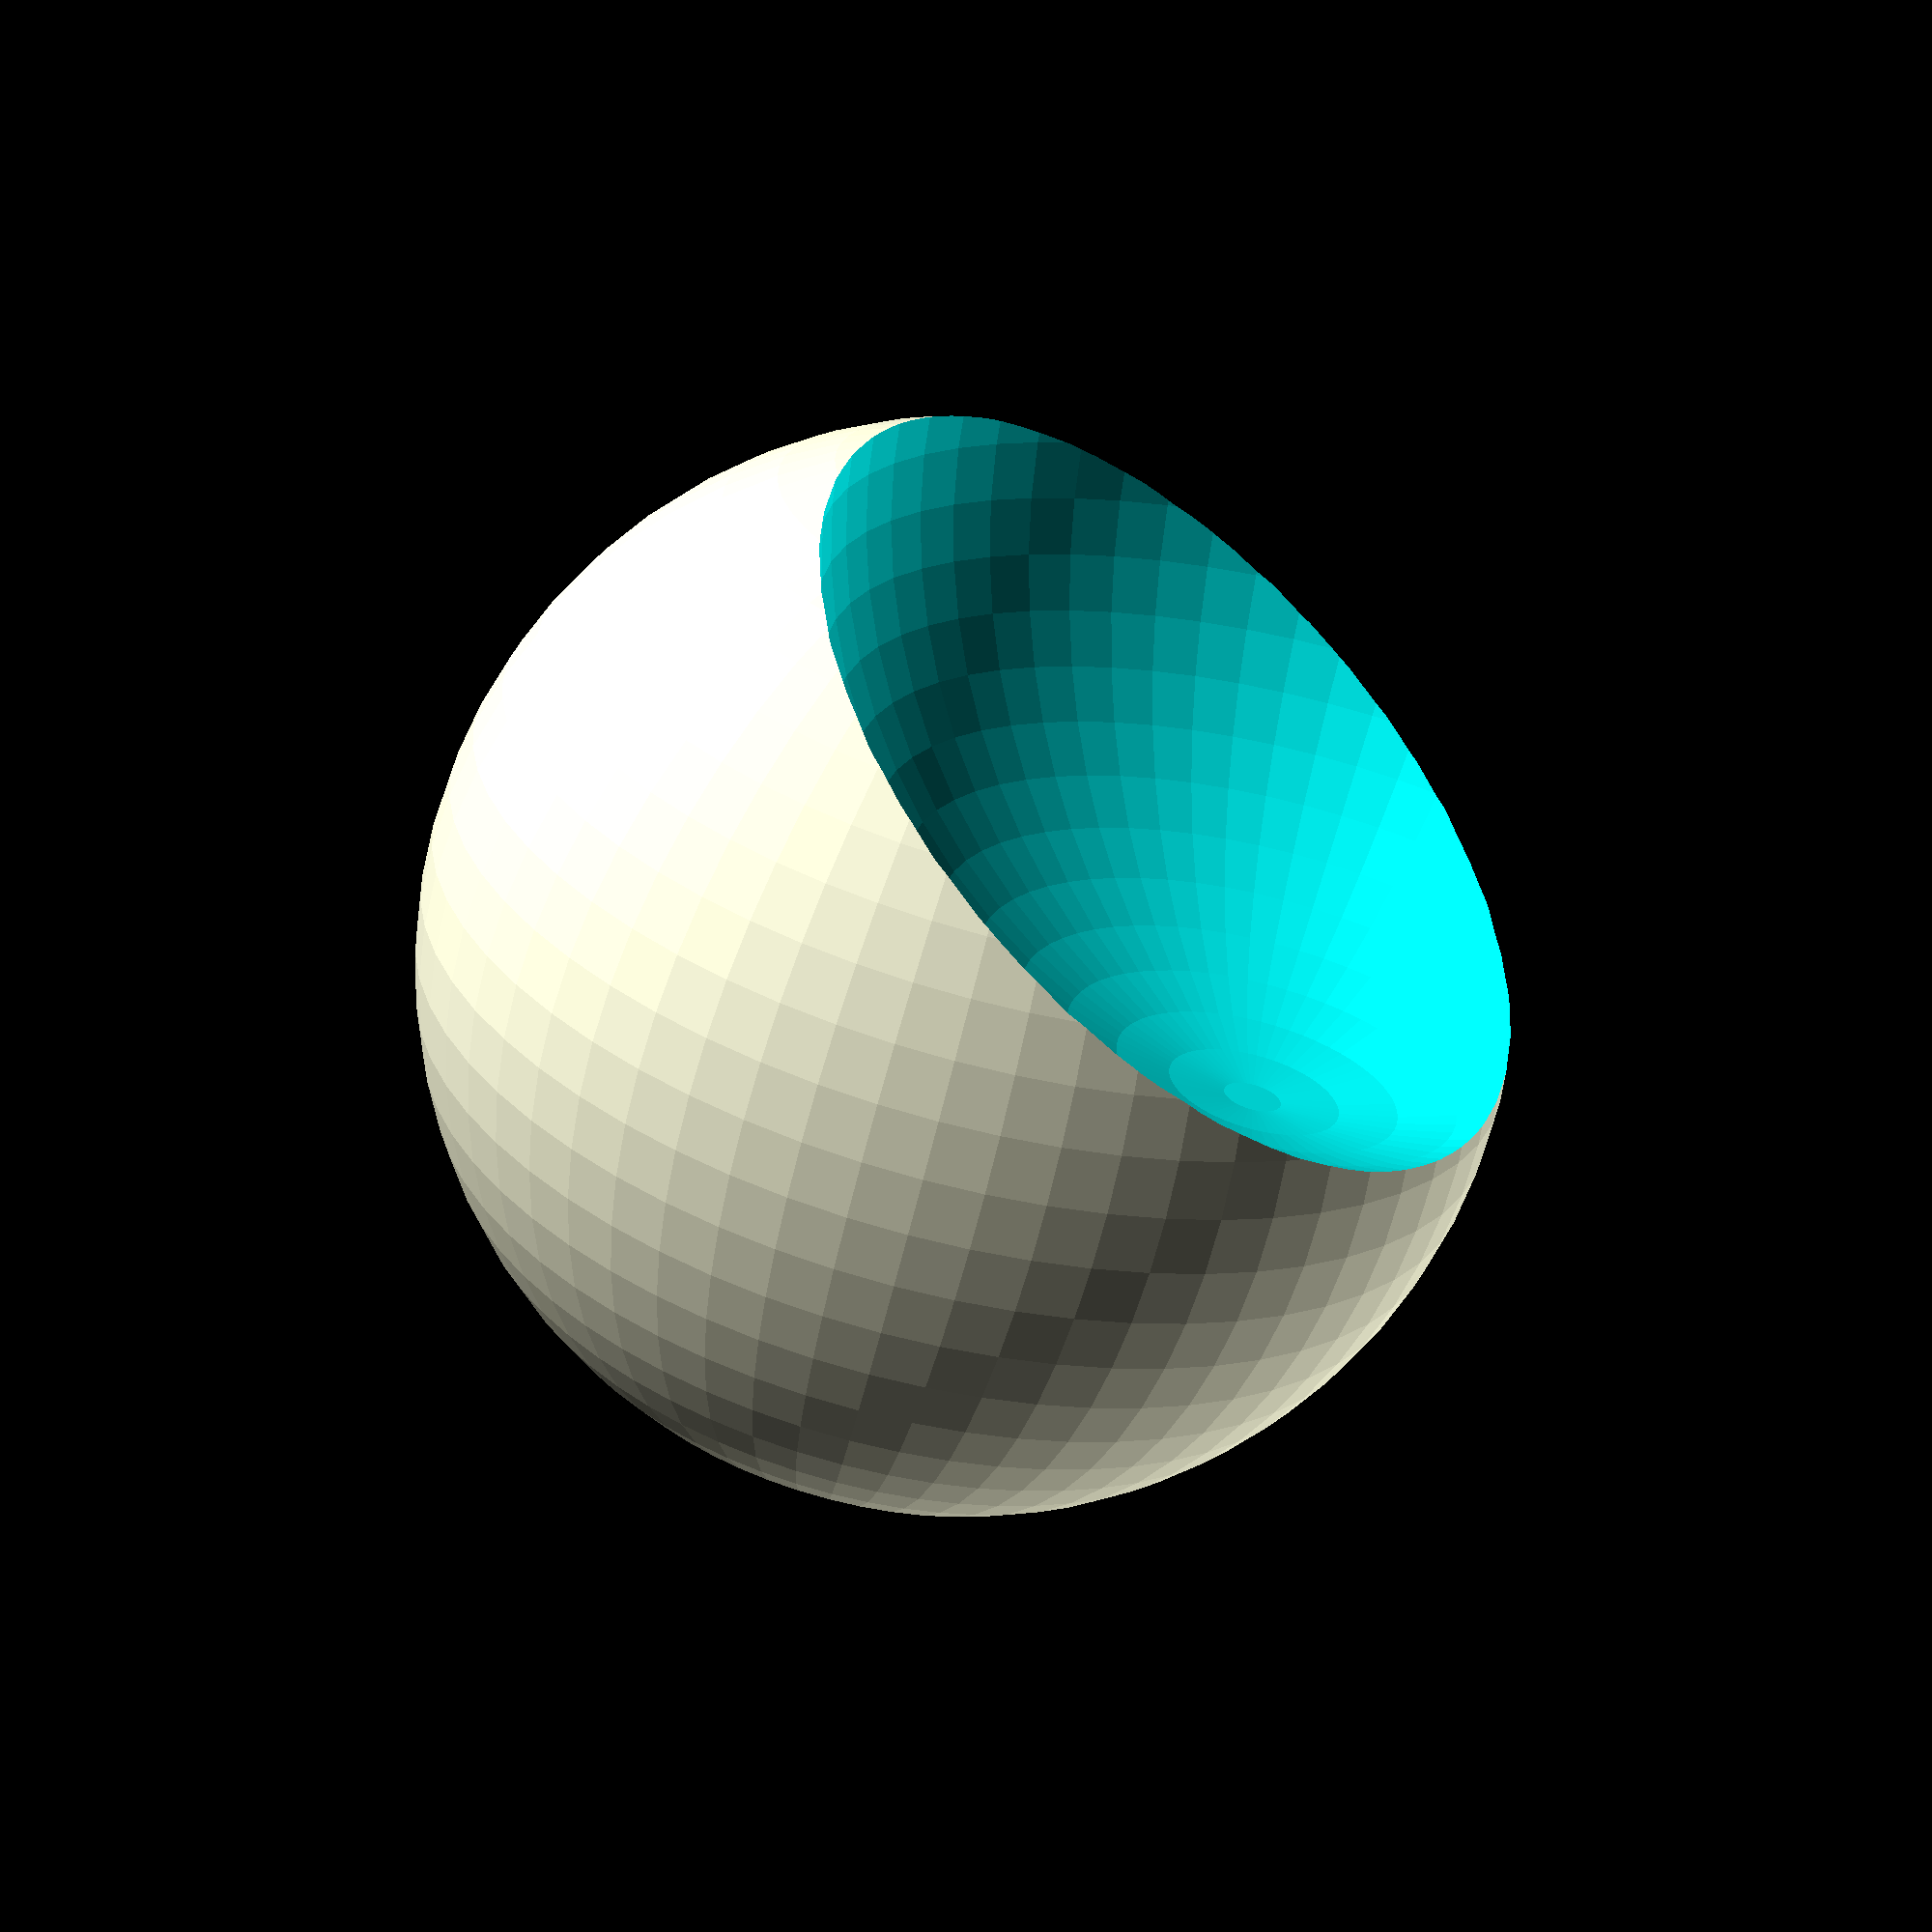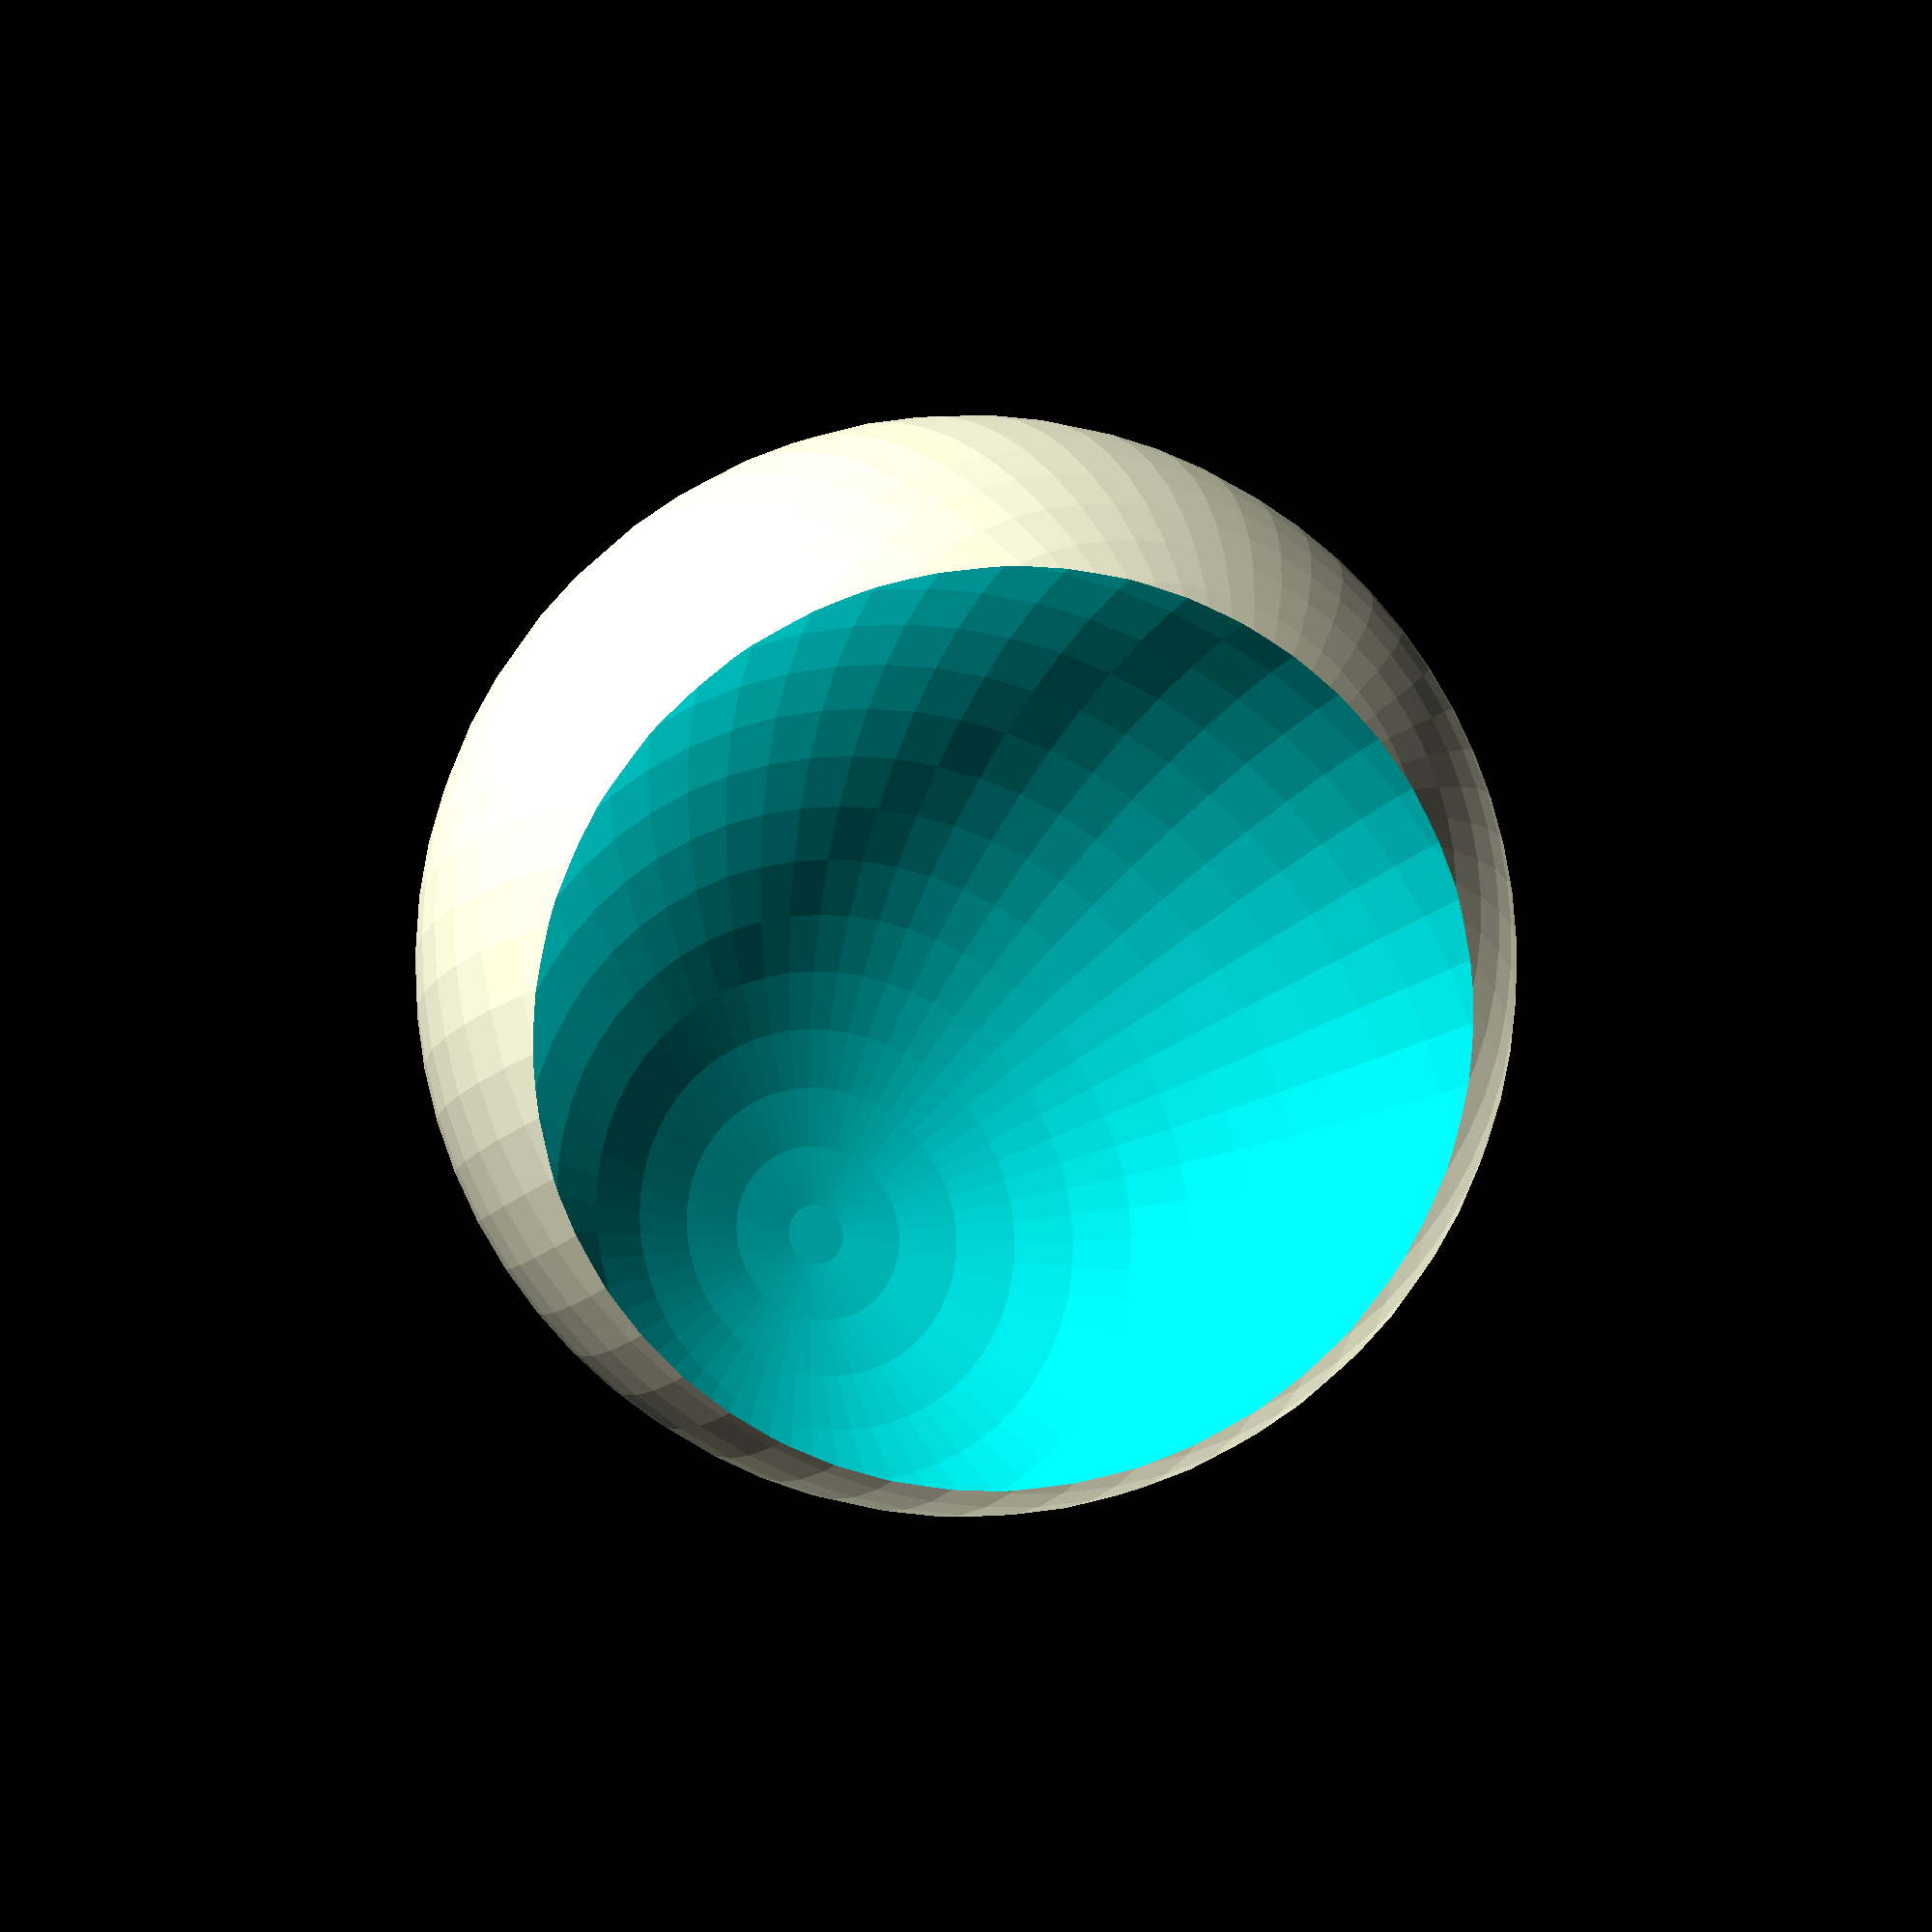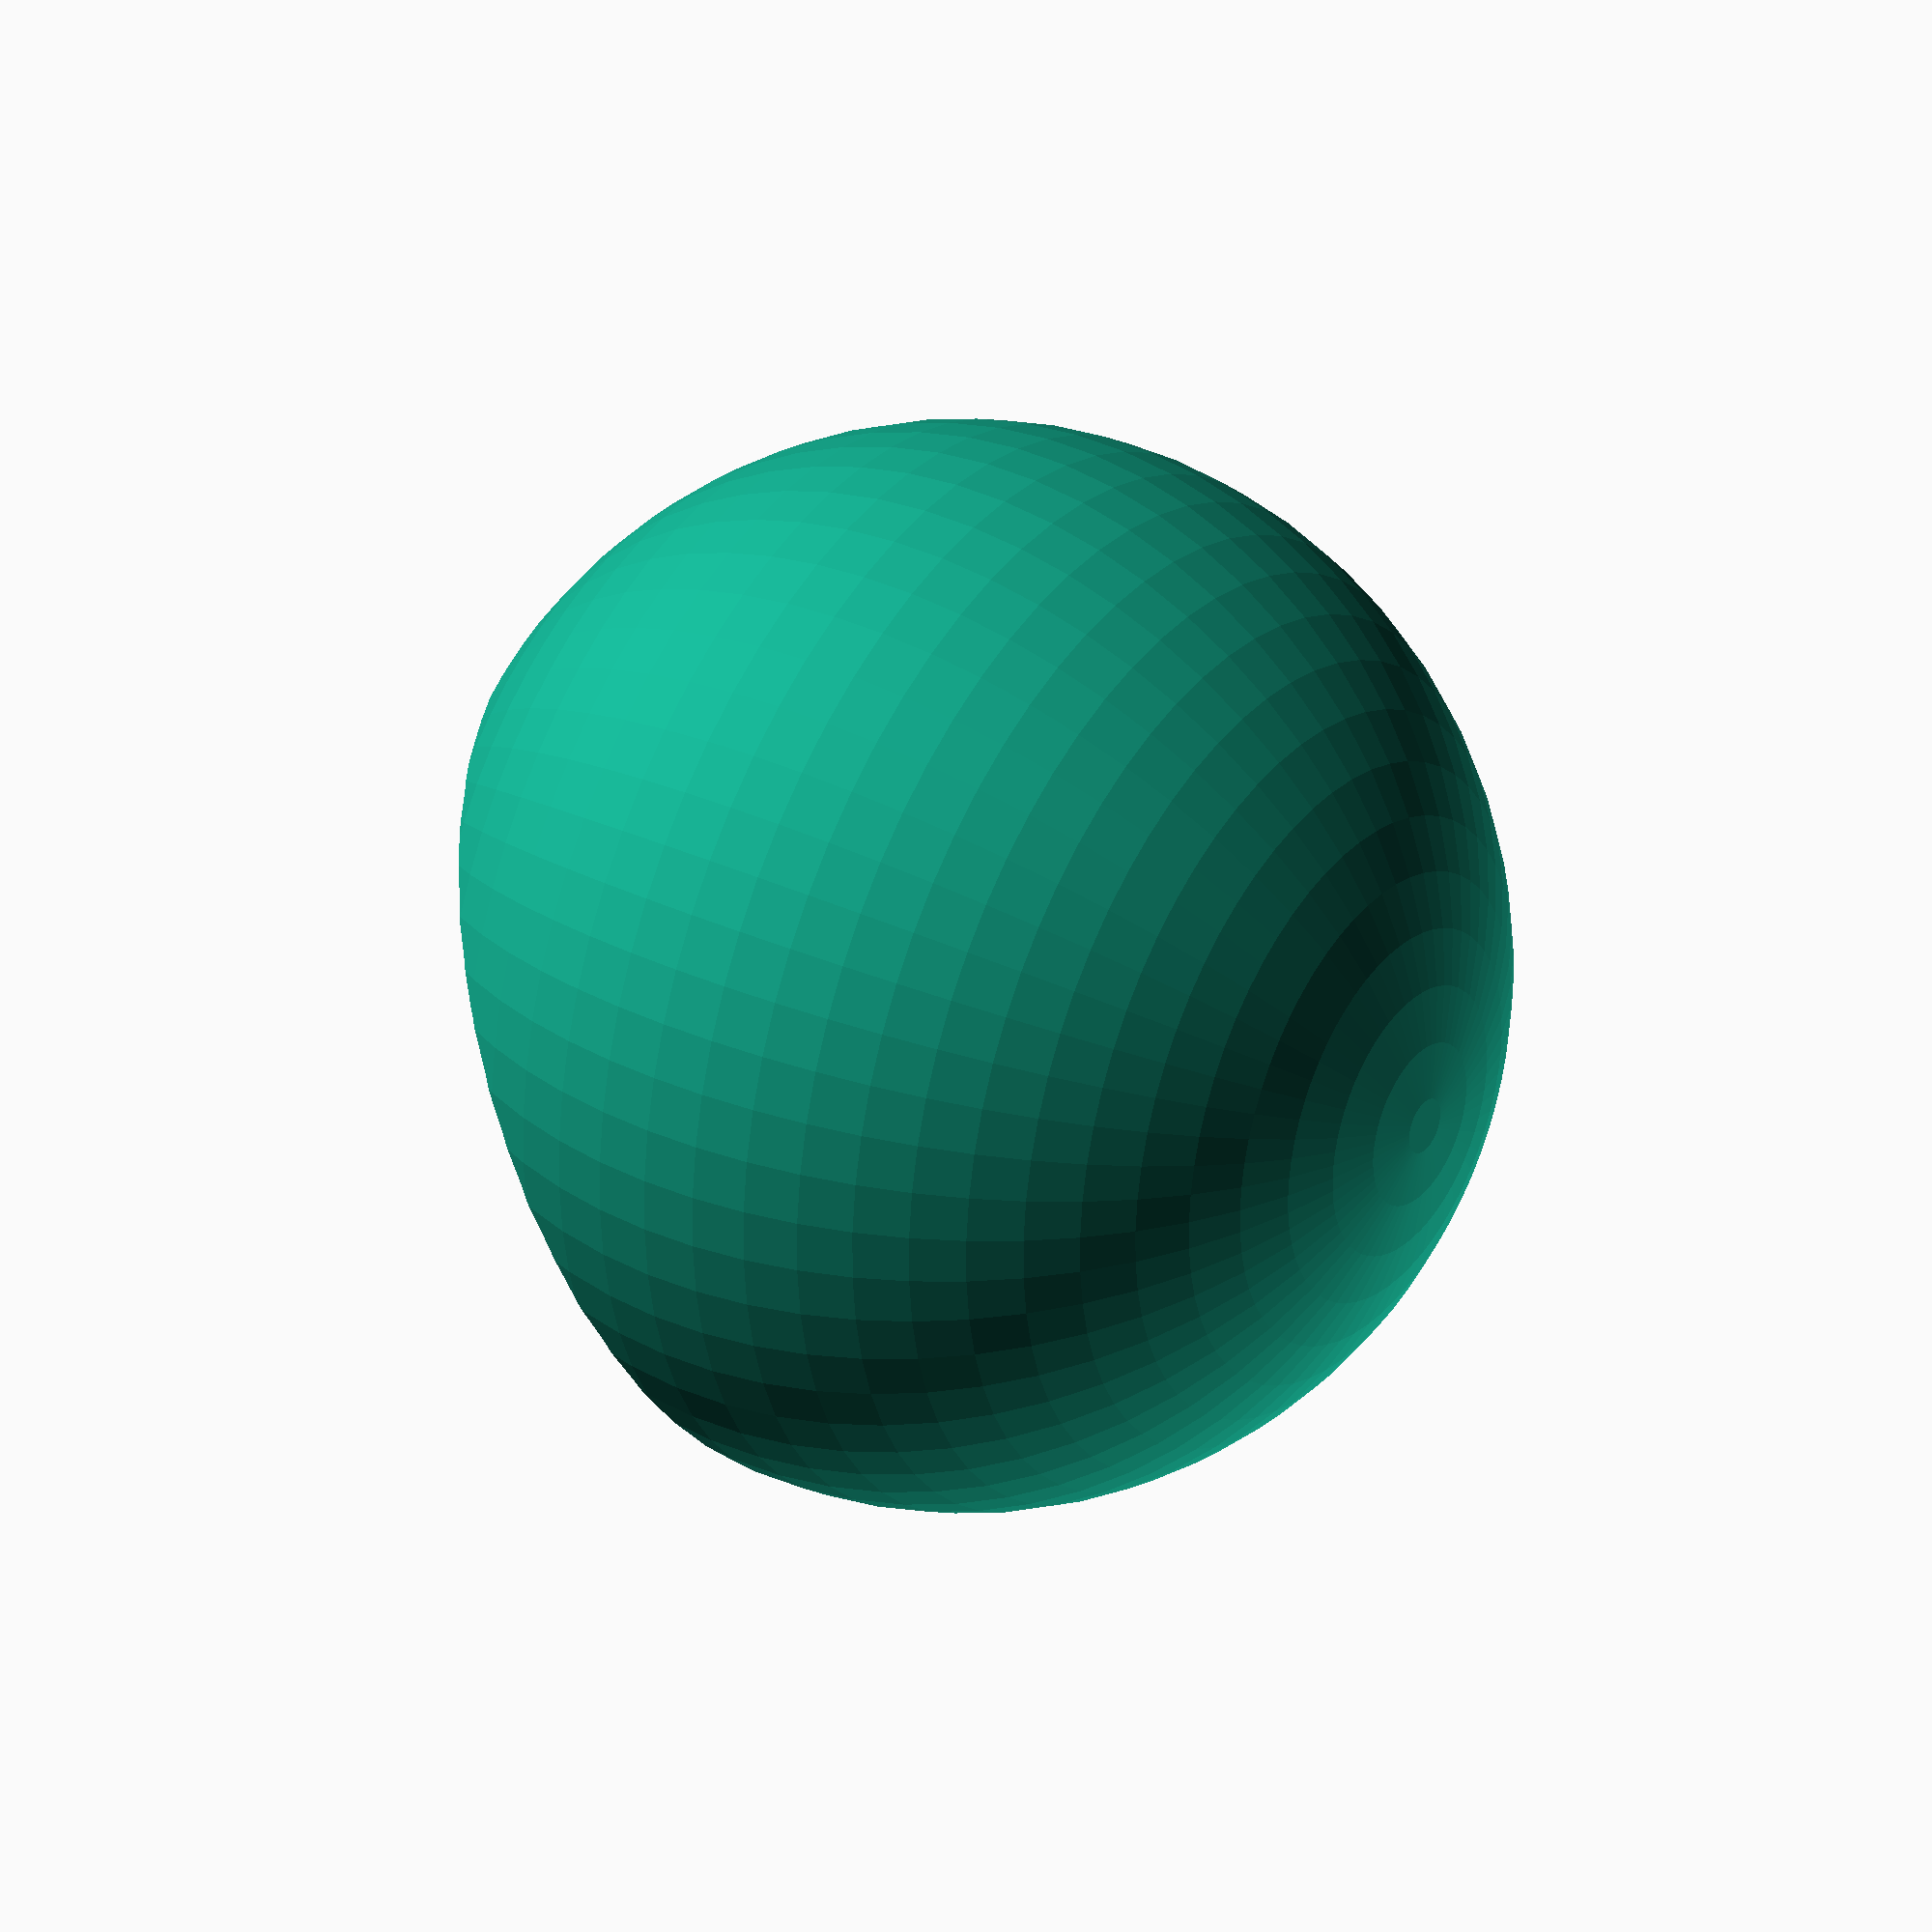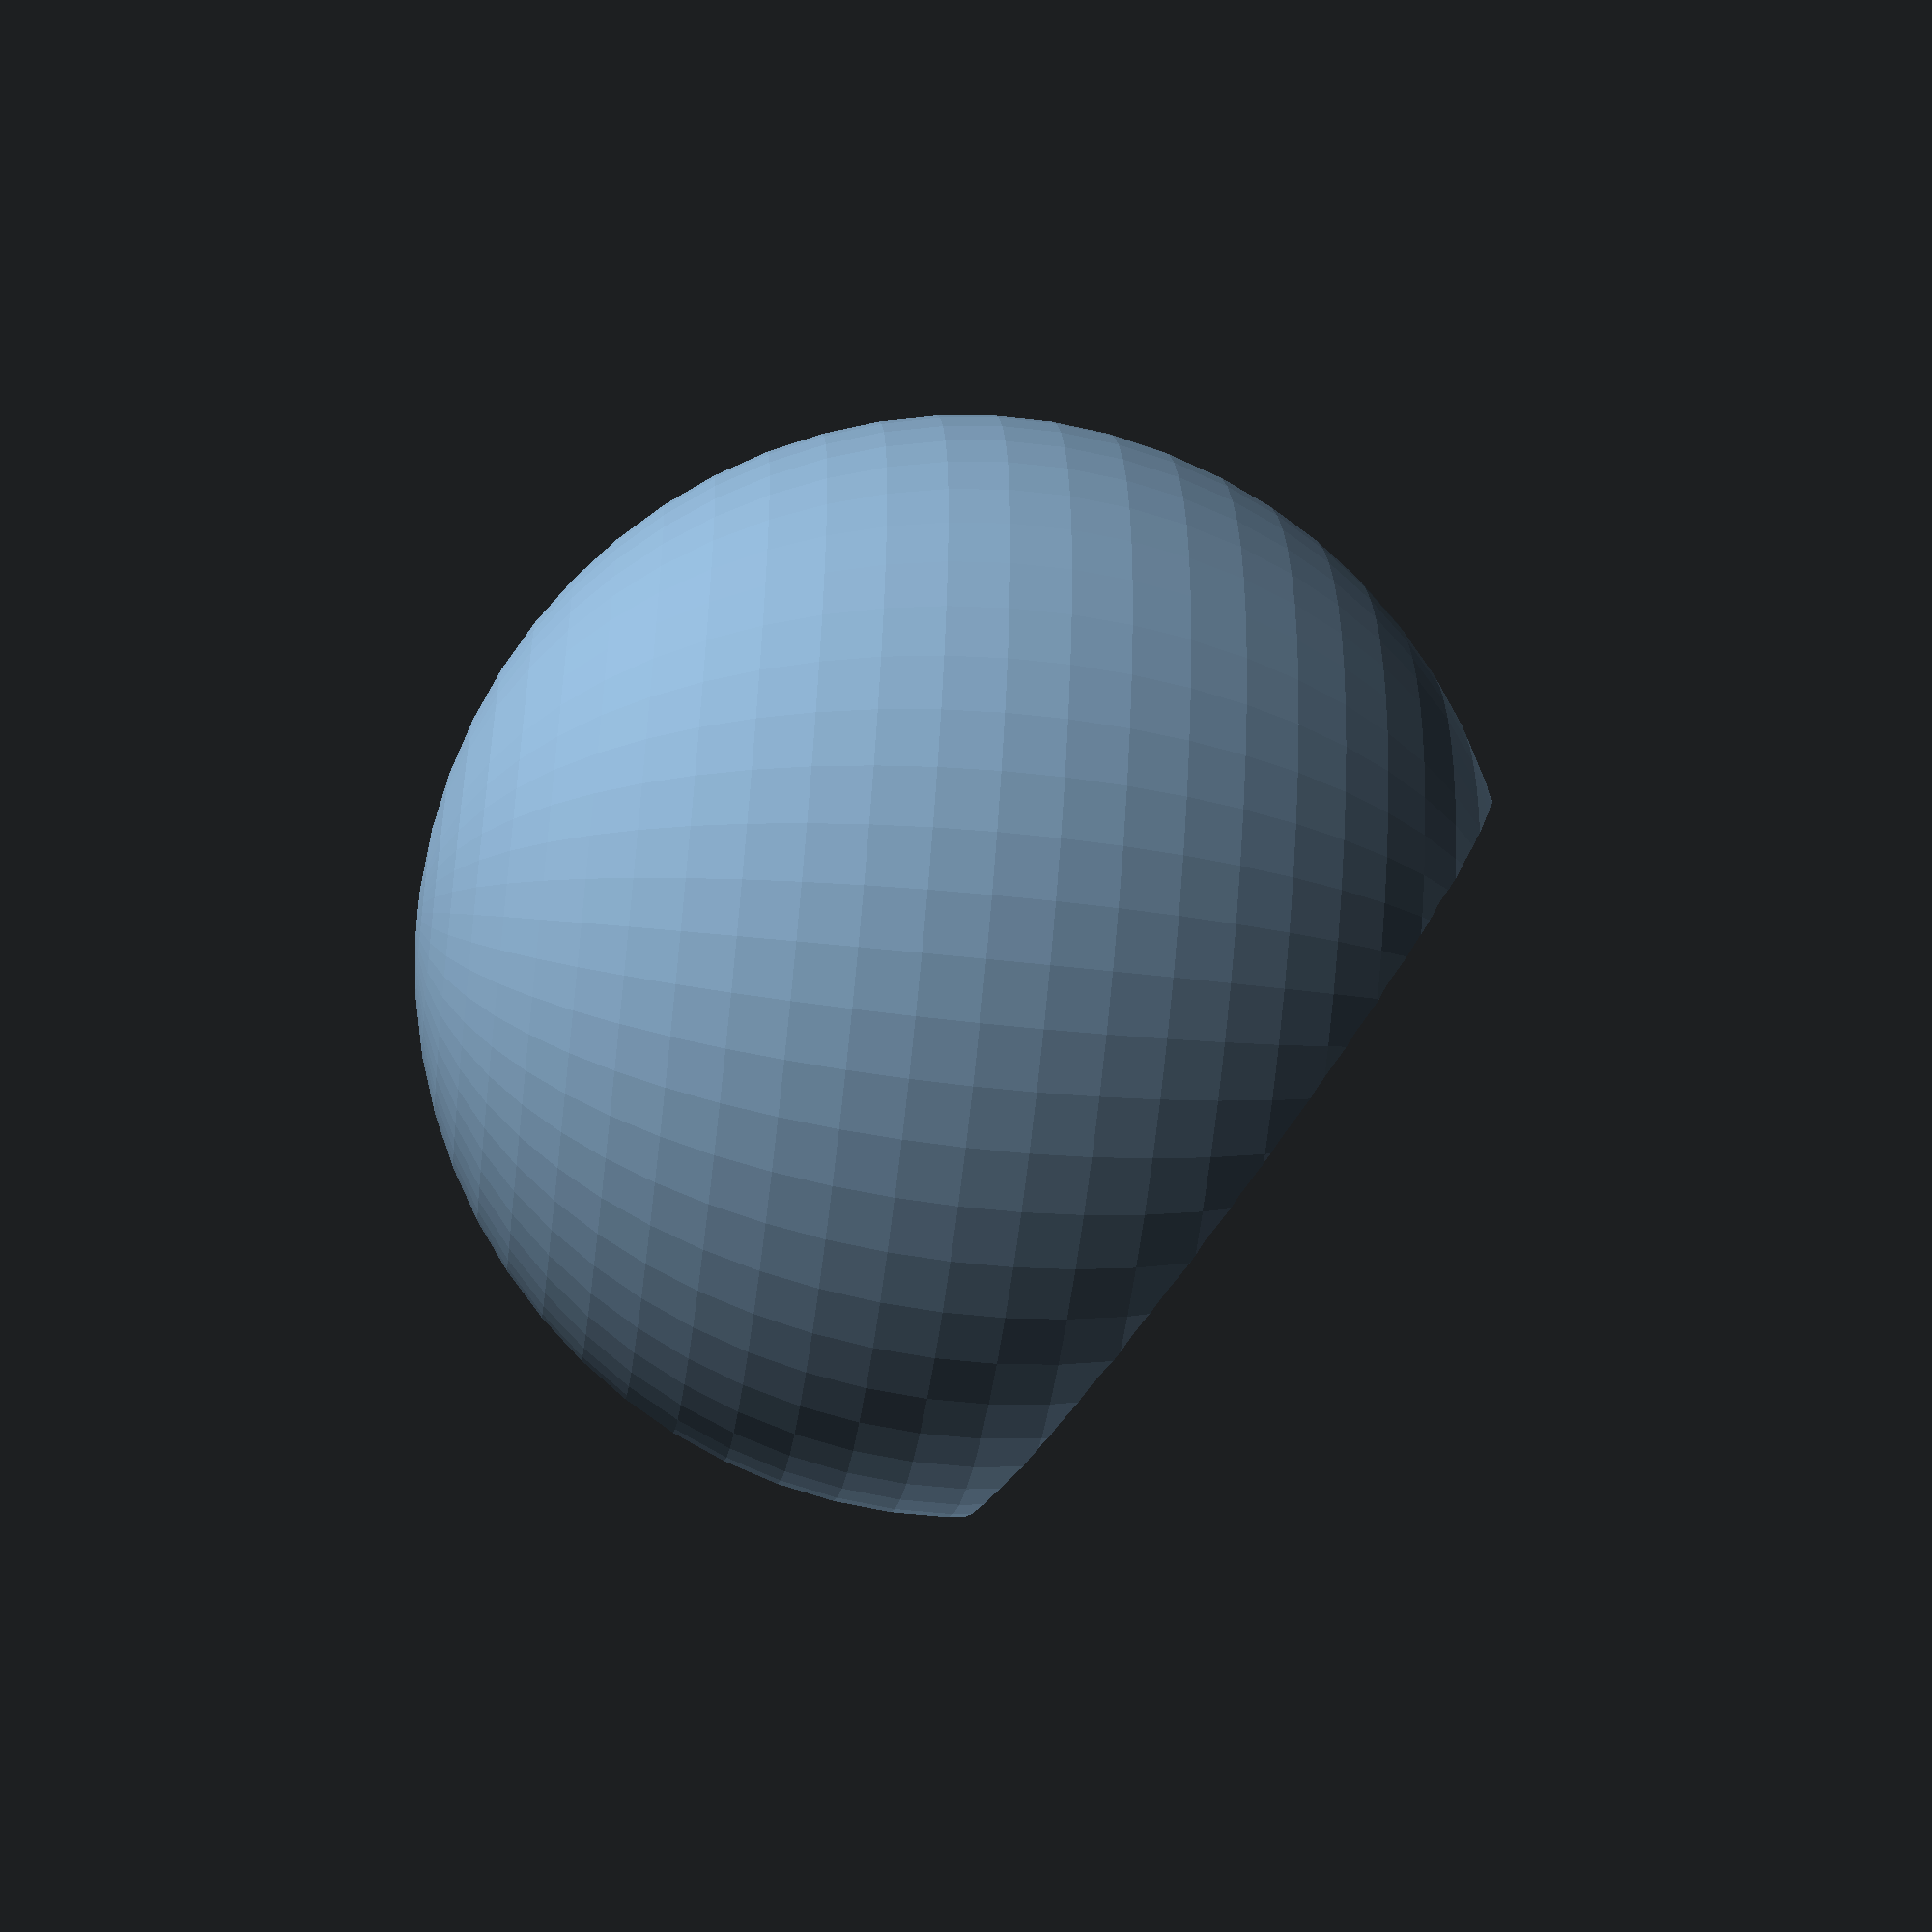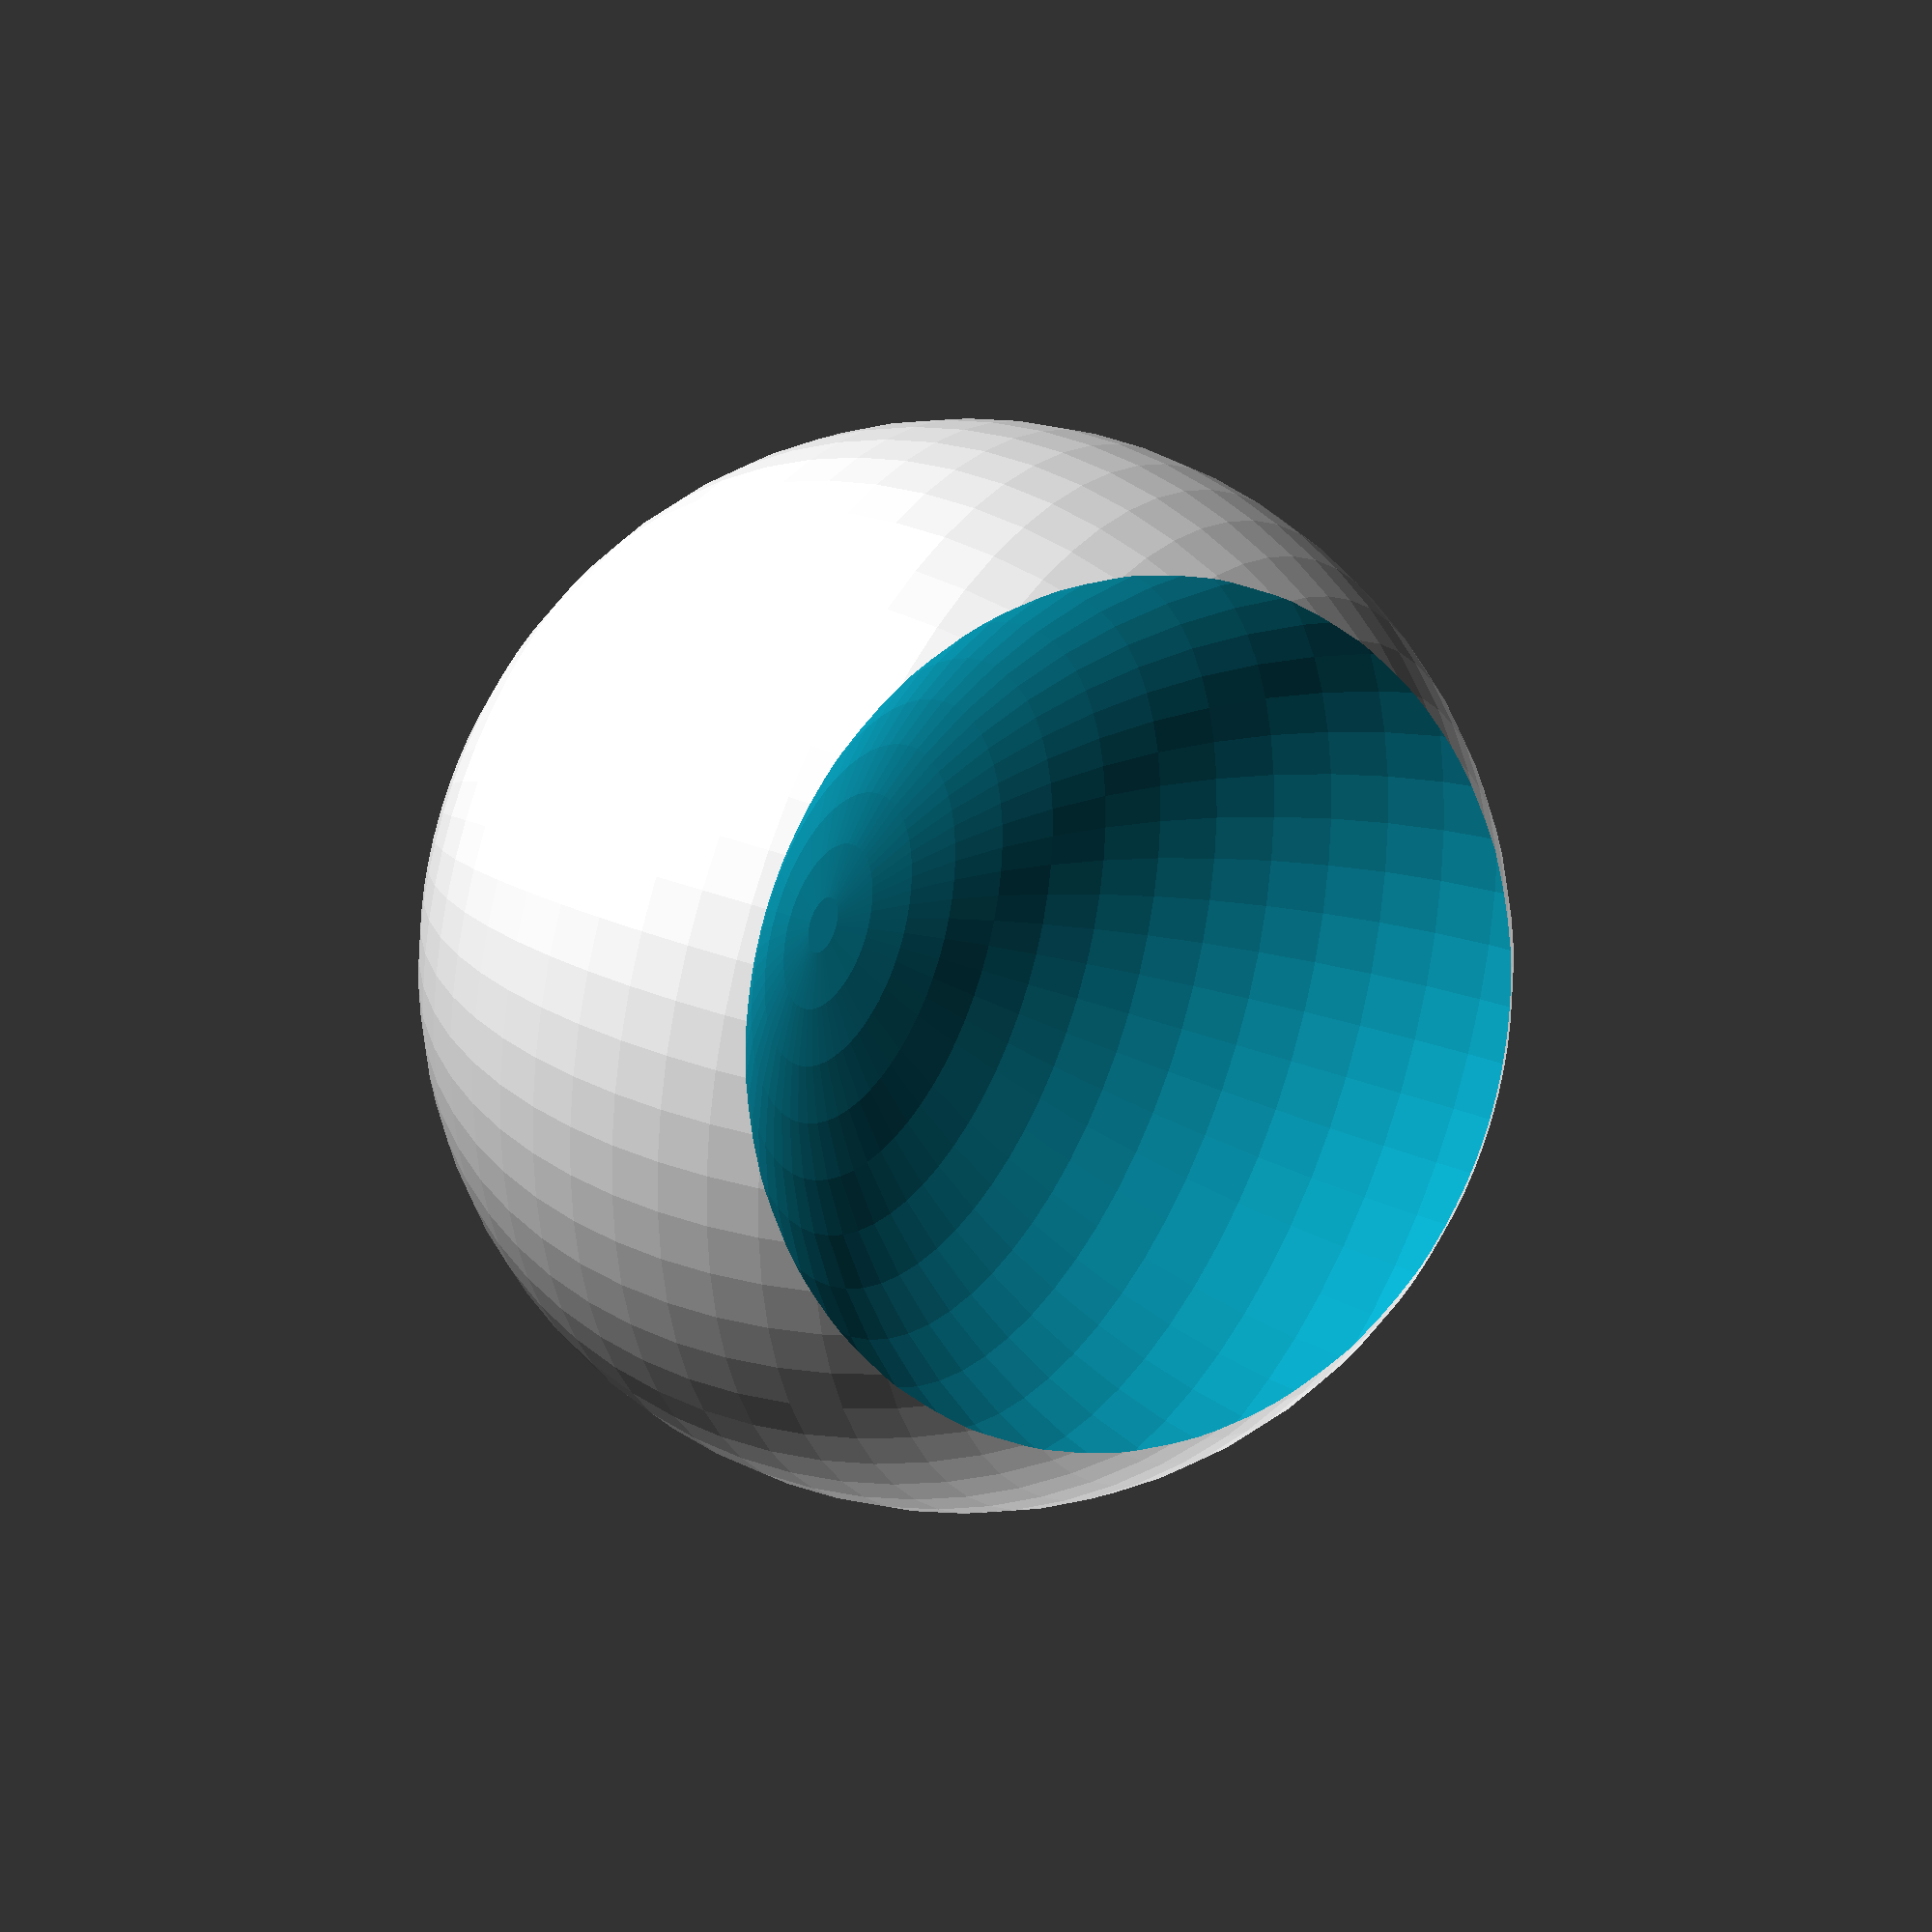
<openscad>
translate([-0.000000, -0.000000, 0.204137])
difference() {
  sphere(r = 5.006864, $fn = 60);
  translate([3.004119, 0.000000, 5.006864])
  sphere(r = 5.006864, $fn = 60);
}

</openscad>
<views>
elev=65.4 azim=28.9 roll=346.2 proj=p view=wireframe
elev=194.6 azim=299.2 roll=204.4 proj=p view=wireframe
elev=327.5 azim=63.2 roll=123.0 proj=o view=solid
elev=228.7 azim=227.9 roll=277.3 proj=p view=solid
elev=151.1 azim=32.7 roll=238.7 proj=o view=wireframe
</views>
